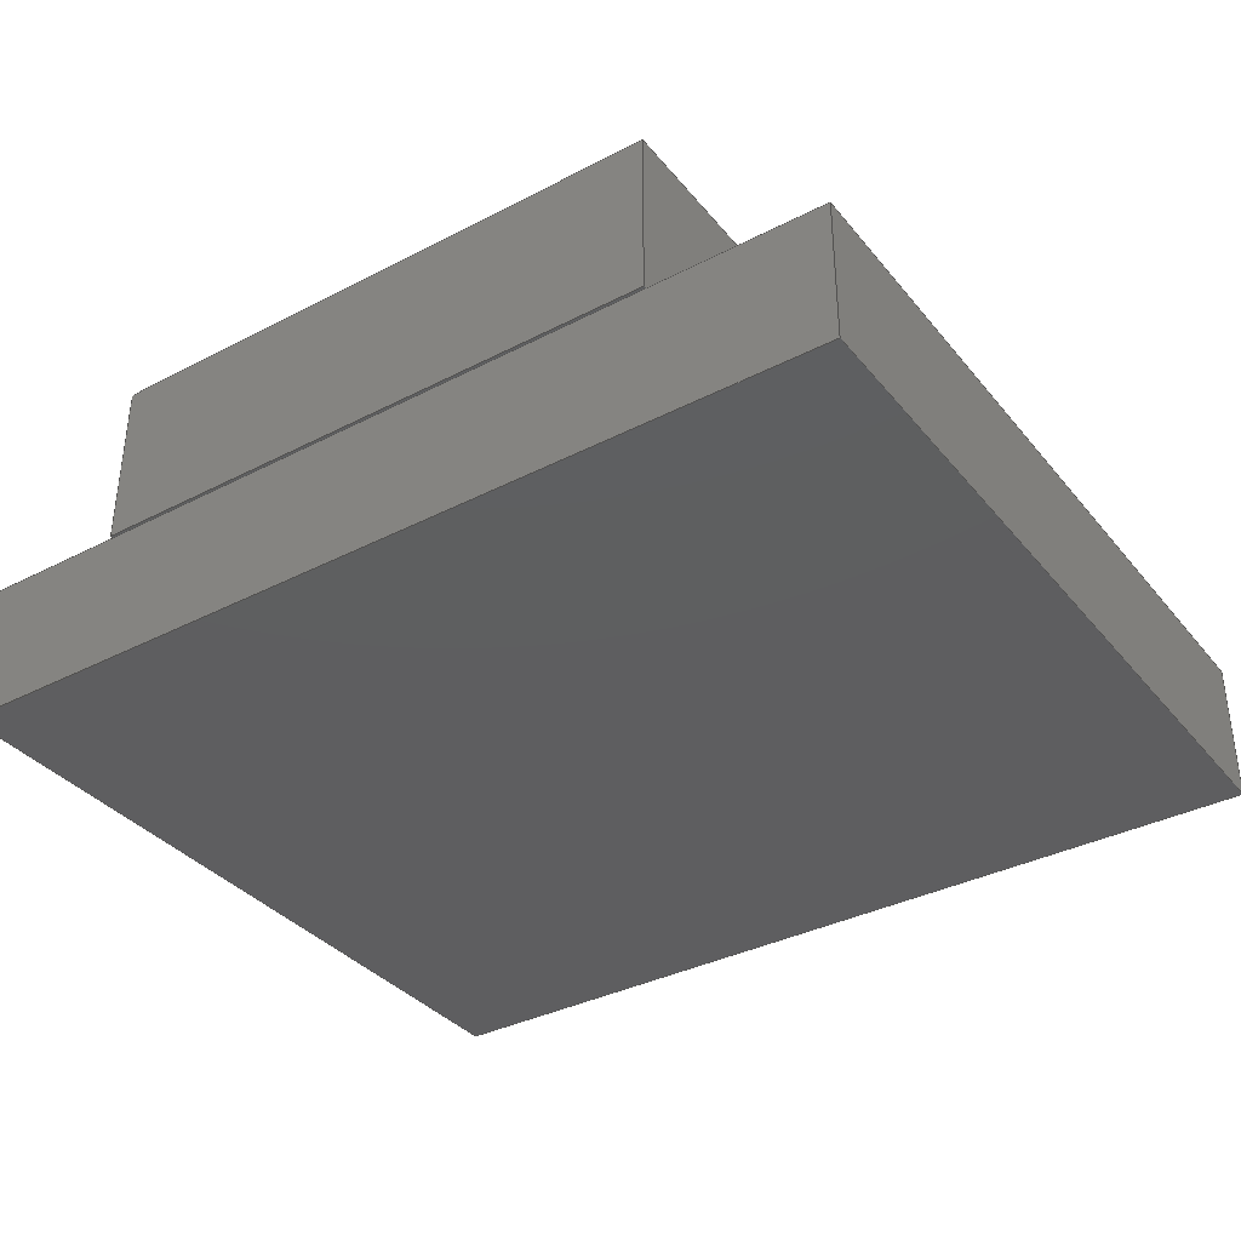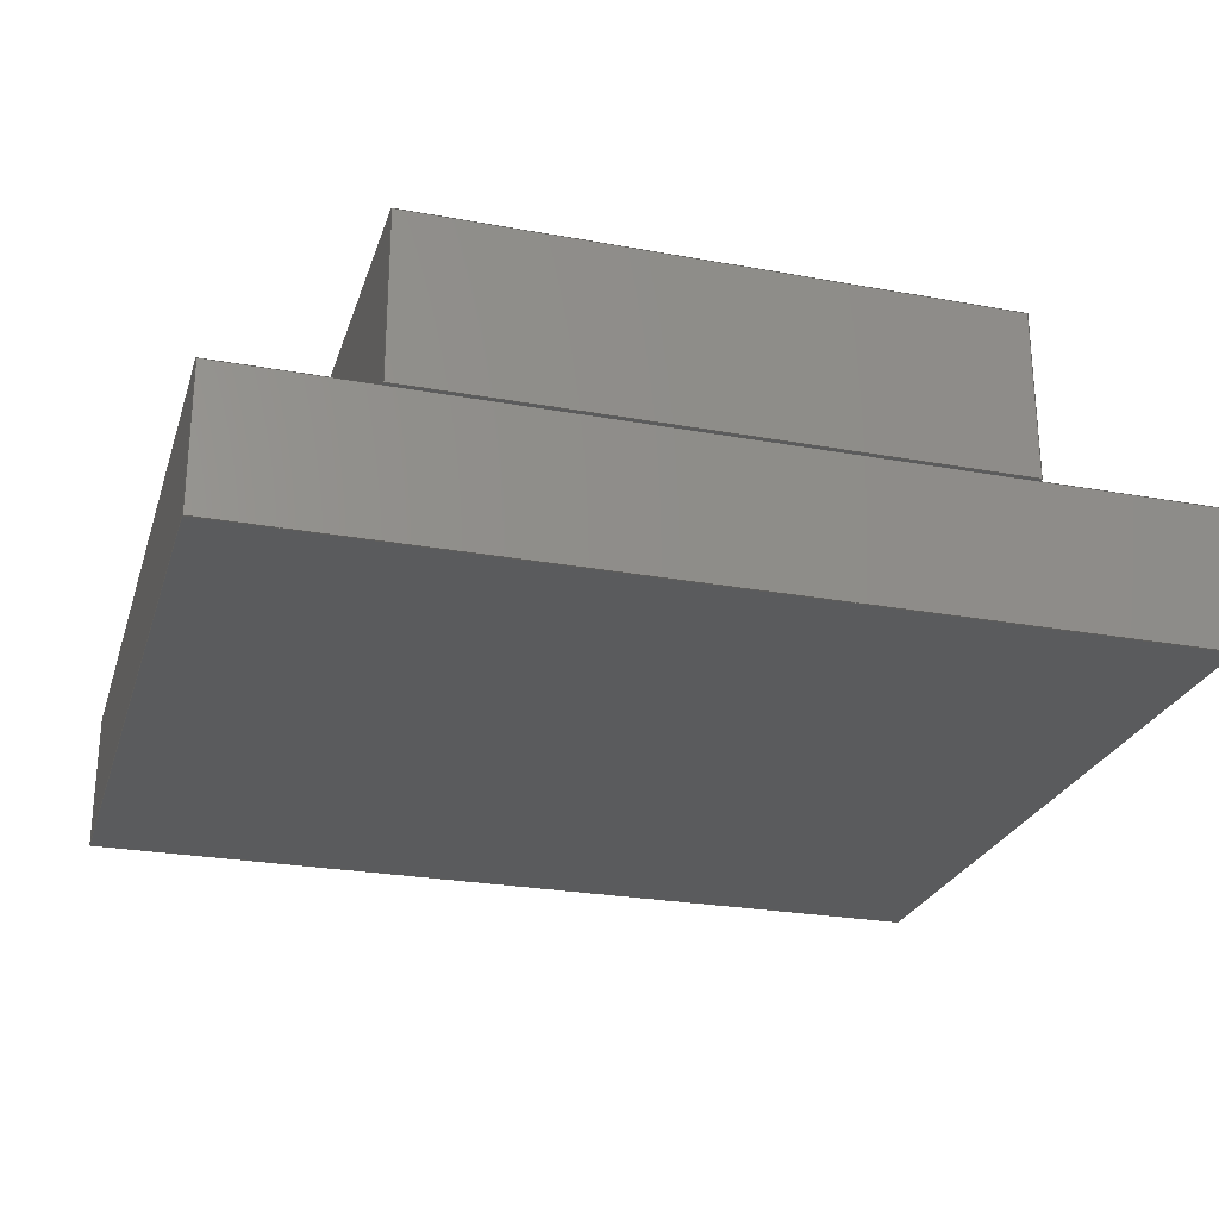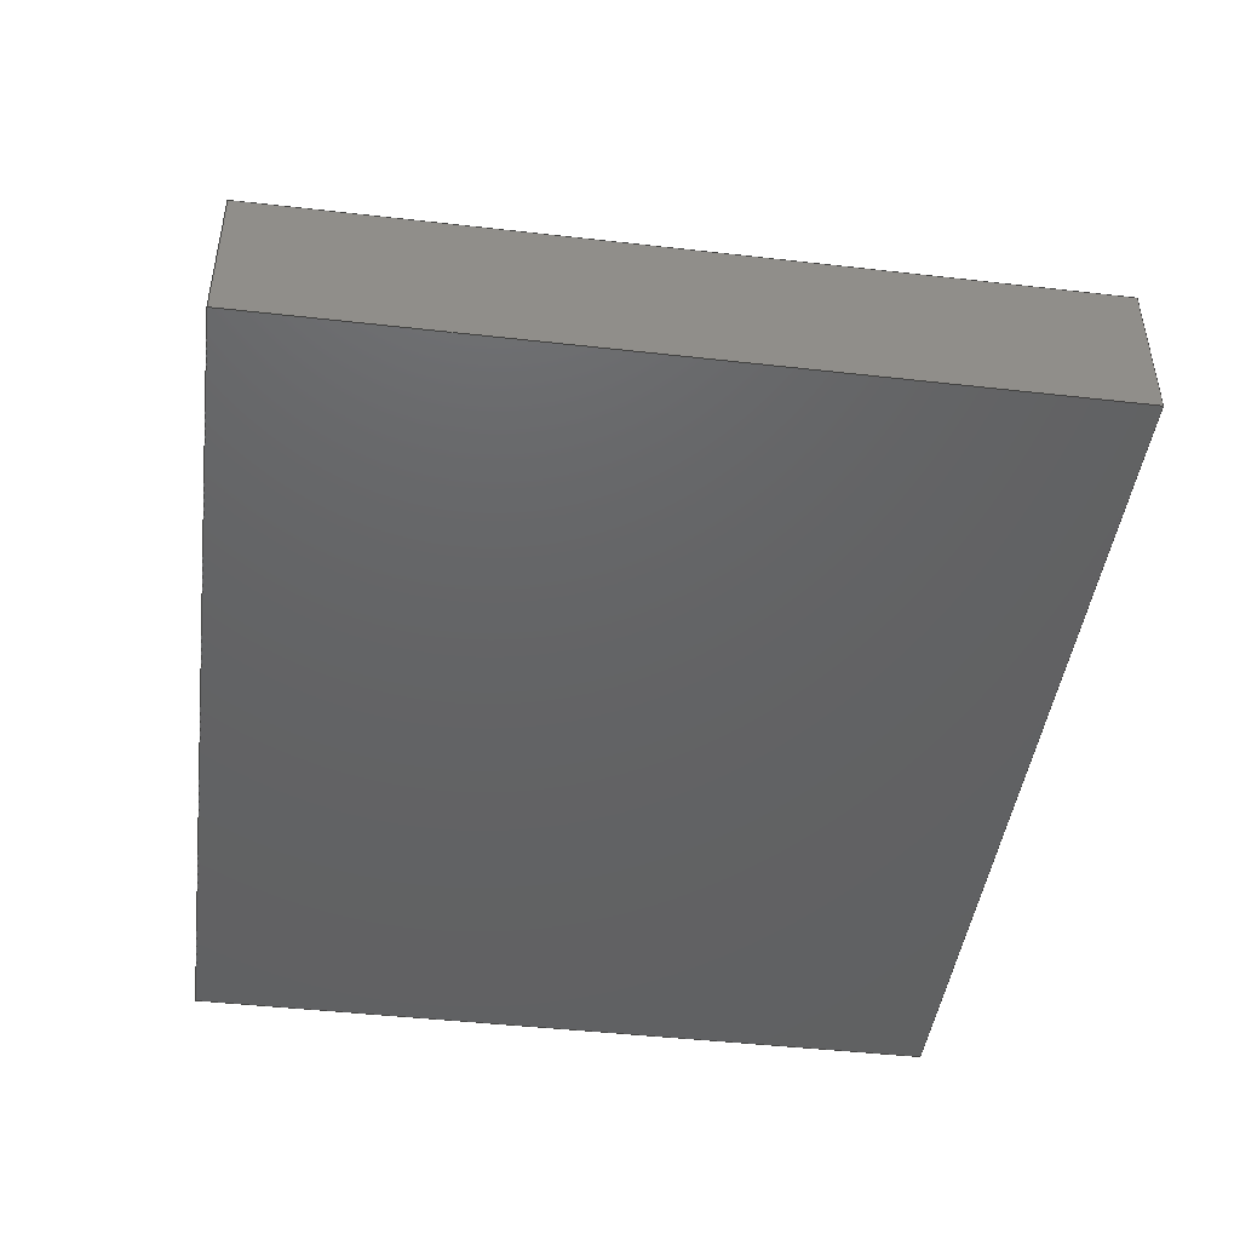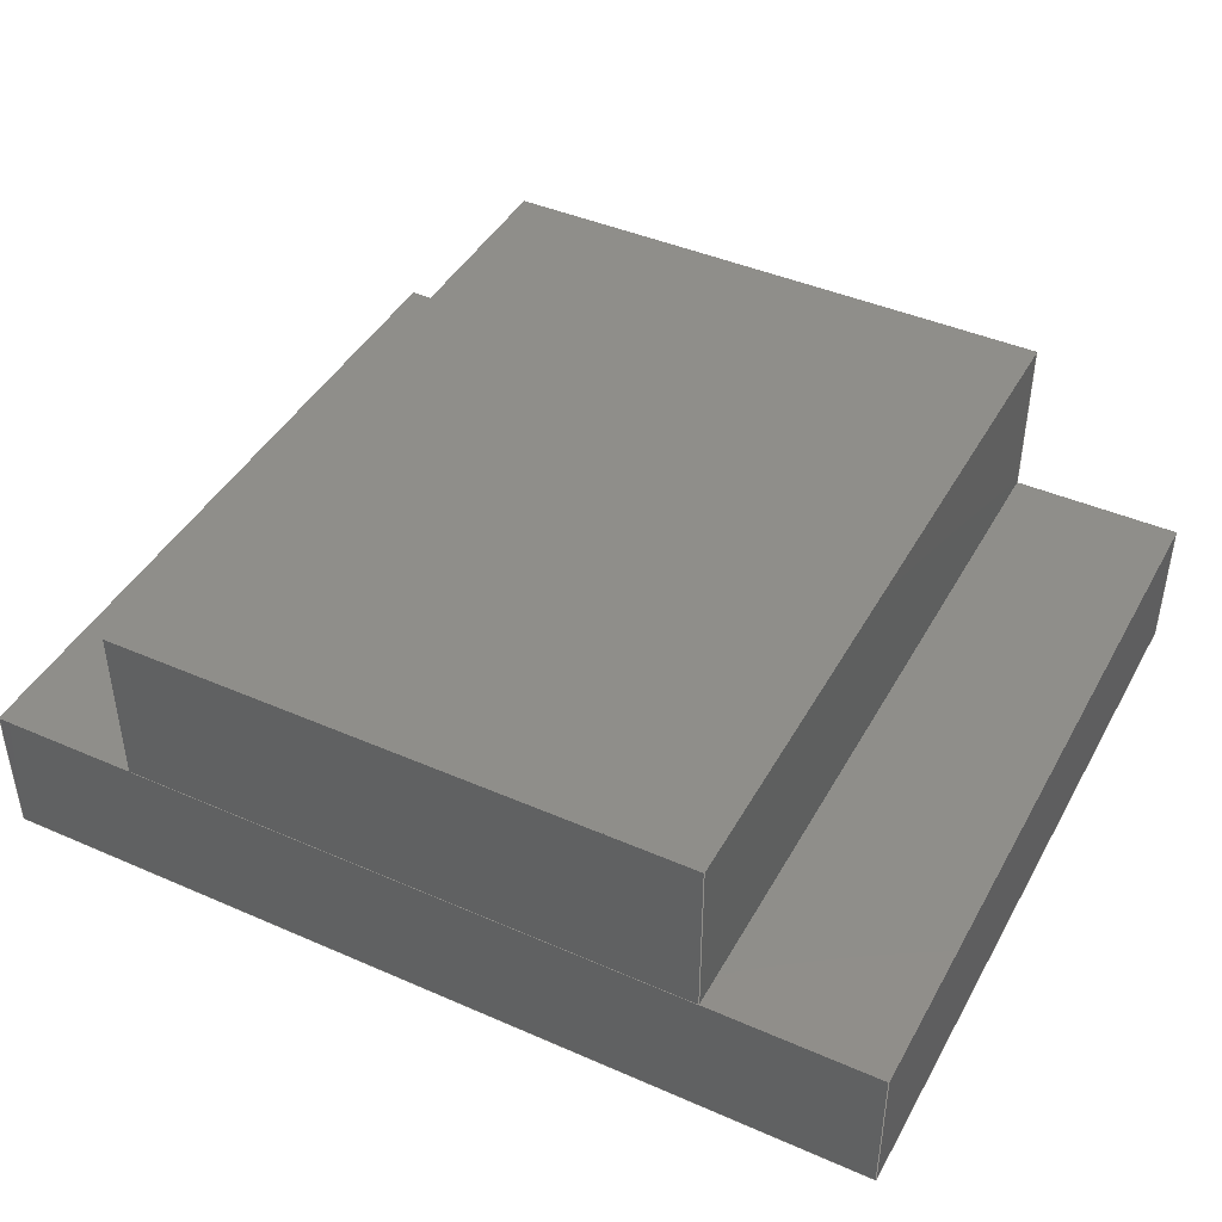
<metadata>
{"format":"step","ext":"step","renderer":"f3d","projection":"perspective","resolution":1024,"background":"white","views":[{"elev":-36.1,"azim":-146.0,"up":"+Z"},{"elev":-25.7,"azim":163.8,"up":"+Z"},{"elev":-45.1,"azim":82.5,"up":"+Z"},{"elev":43.3,"azim":-152.7,"up":"+Z"}]}
</metadata>
<code>
ISO-10303-21;
DATA;
#1 = APPLICATION_PROTOCOL_DEFINITION('committee draft',
  'automotive_design',1997,#2);
#2 = APPLICATION_CONTEXT(
  'core data for automotive mechanical design processes');
#3 = SHAPE_DEFINITION_REPRESENTATION(#4,#10);
#4 = PRODUCT_DEFINITION_SHAPE('','',#5);
#5 = PRODUCT_DEFINITION('design','',#6,#9);
#6 = PRODUCT_DEFINITION_FORMATION('','',#7);
#7 = PRODUCT('Cubo_sp','Cubo_sp','',(#8));
#8 = MECHANICAL_CONTEXT('',#2,'mechanical');
#9 = PRODUCT_DEFINITION_CONTEXT('part definition',#2,'design');
#10 = SHAPE_REPRESENTATION('',(#11,#15,#165),#315);
#11 = AXIS2_PLACEMENT_3D('',#12,#13,#14);
#12 = CARTESIAN_POINT('',(0,0,0));
#13 = DIRECTION('',(0,0,1));
#14 = DIRECTION('',(1,0,-0));
#15 = MANIFOLD_SOLID_BREP('',#16);
#16 = CLOSED_SHELL('',(#17,#57,#97,#119,#141,#153));
#17 = ADVANCED_FACE('',(#18),#52,.F.);
#18 = FACE_BOUND('',#19,.F.);
#19 = EDGE_LOOP('',(#20,#30,#38,#46));
#20 = ORIENTED_EDGE('',*,*,#21,.F.);
#21 = EDGE_CURVE('',#22,#24,#26,.T.);
#22 = VERTEX_POINT('',#23);
#23 = CARTESIAN_POINT('',(-1.632,-1.336,0.5168
    ));
#24 = VERTEX_POINT('',#25);
#25 = CARTESIAN_POINT('',(1.568,-1.336,0.5168)
  );
#26 = LINE('',#27,#28);
#27 = CARTESIAN_POINT('',(-1.632,-1.336,0.5168
    ));
#28 = VECTOR('',#29,1);
#29 = DIRECTION('',(1,0,-4.441e-16));
#30 = ORIENTED_EDGE('',*,*,#31,.T.);
#31 = EDGE_CURVE('',#22,#32,#34,.T.);
#32 = VERTEX_POINT('',#33);
#33 = CARTESIAN_POINT('',(-1.632,1.364,0.5168)
  );
#34 = LINE('',#35,#36);
#35 = CARTESIAN_POINT('',(-1.632,-1.336,0.5168
    ));
#36 = VECTOR('',#37,1);
#37 = DIRECTION('',(0,1,0));
#38 = ORIENTED_EDGE('',*,*,#39,.T.);
#39 = EDGE_CURVE('',#32,#40,#42,.T.);
#40 = VERTEX_POINT('',#41);
#41 = CARTESIAN_POINT('',(1.568,1.364,0.5168)
  );
#42 = LINE('',#43,#44);
#43 = CARTESIAN_POINT('',(-1.632,1.364,0.5168)
  );
#44 = VECTOR('',#45,1);
#45 = DIRECTION('',(1,0,-4.441e-16));
#46 = ORIENTED_EDGE('',*,*,#47,.F.);
#47 = EDGE_CURVE('',#24,#40,#48,.T.);
#48 = LINE('',#49,#50);
#49 = CARTESIAN_POINT('',(1.568,-1.336,0.5168)
  );
#50 = VECTOR('',#51,1);
#51 = DIRECTION('',(0,1,0));
#52 = PLANE('',#53);
#53 = AXIS2_PLACEMENT_3D('',#54,#55,#56);
#54 = CARTESIAN_POINT('',(-1.632,-1.336,0.5168
    ));
#55 = DIRECTION('',(-4.441e-16,0,-1));
#56 = DIRECTION('',(1,0,-4.441e-16));
#57 = ADVANCED_FACE('',(#58),#92,.T.);
#58 = FACE_BOUND('',#59,.T.);
#59 = EDGE_LOOP('',(#60,#70,#78,#86));
#60 = ORIENTED_EDGE('',*,*,#61,.F.);
#61 = EDGE_CURVE('',#62,#64,#66,.T.);
#62 = VERTEX_POINT('',#63);
#63 = CARTESIAN_POINT('',(-1.632,-1.336,
    0.01677));
#64 = VERTEX_POINT('',#65);
#65 = CARTESIAN_POINT('',(1.568,-1.336,
    0.01677));
#66 = LINE('',#67,#68);
#67 = CARTESIAN_POINT('',(-1.632,-1.336,
    0.01677));
#68 = VECTOR('',#69,1);
#69 = DIRECTION('',(1,0,-4.441e-16));
#70 = ORIENTED_EDGE('',*,*,#71,.T.);
#71 = EDGE_CURVE('',#62,#72,#74,.T.);
#72 = VERTEX_POINT('',#73);
#73 = CARTESIAN_POINT('',(-1.632,1.364,
    0.01677));
#74 = LINE('',#75,#76);
#75 = CARTESIAN_POINT('',(-1.632,-1.336,
    0.01677));
#76 = VECTOR('',#77,1);
#77 = DIRECTION('',(0,1,0));
#78 = ORIENTED_EDGE('',*,*,#79,.T.);
#79 = EDGE_CURVE('',#72,#80,#82,.T.);
#80 = VERTEX_POINT('',#81);
#81 = CARTESIAN_POINT('',(1.568,1.364,
    0.01677));
#82 = LINE('',#83,#84);
#83 = CARTESIAN_POINT('',(-1.632,1.364,
    0.01677));
#84 = VECTOR('',#85,1);
#85 = DIRECTION('',(1,0,-4.441e-16));
#86 = ORIENTED_EDGE('',*,*,#87,.F.);
#87 = EDGE_CURVE('',#64,#80,#88,.T.);
#88 = LINE('',#89,#90);
#89 = CARTESIAN_POINT('',(1.568,-1.336,
    0.01677));
#90 = VECTOR('',#91,1);
#91 = DIRECTION('',(0,1,0));
#92 = PLANE('',#93);
#93 = AXIS2_PLACEMENT_3D('',#94,#95,#96);
#94 = CARTESIAN_POINT('',(-1.632,-1.336,
    0.01677));
#95 = DIRECTION('',(-4.441e-16,0,-1));
#96 = DIRECTION('',(1,0,-4.441e-16));
#97 = ADVANCED_FACE('',(#98),#114,.F.);
#98 = FACE_BOUND('',#99,.F.);
#99 = EDGE_LOOP('',(#100,#106,#107,#113));
#100 = ORIENTED_EDGE('',*,*,#101,.F.);
#101 = EDGE_CURVE('',#22,#62,#102,.T.);
#102 = LINE('',#103,#104);
#103 = CARTESIAN_POINT('',(-1.632,-1.336,
    0.5168));
#104 = VECTOR('',#105,1);
#105 = DIRECTION('',(-4.441e-16,0,-1));
#106 = ORIENTED_EDGE('',*,*,#21,.T.);
#107 = ORIENTED_EDGE('',*,*,#108,.T.);
#108 = EDGE_CURVE('',#24,#64,#109,.T.);
#109 = LINE('',#110,#111);
#110 = CARTESIAN_POINT('',(1.568,-1.336,0.5168
    ));
#111 = VECTOR('',#112,1);
#112 = DIRECTION('',(-4.441e-16,0,-1));
#113 = ORIENTED_EDGE('',*,*,#61,.F.);
#114 = PLANE('',#115);
#115 = AXIS2_PLACEMENT_3D('',#116,#117,#118);
#116 = CARTESIAN_POINT('',(-1.632,-1.336,
    0.5168));
#117 = DIRECTION('',(0,1,0));
#118 = DIRECTION('',(1,0,-4.441e-16));
#119 = ADVANCED_FACE('',(#120),#136,.T.);
#120 = FACE_BOUND('',#121,.T.);
#121 = EDGE_LOOP('',(#122,#128,#129,#135));
#122 = ORIENTED_EDGE('',*,*,#123,.F.);
#123 = EDGE_CURVE('',#32,#72,#124,.T.);
#124 = LINE('',#125,#126);
#125 = CARTESIAN_POINT('',(-1.632,1.364,0.5168
    ));
#126 = VECTOR('',#127,1);
#127 = DIRECTION('',(-4.441e-16,0,-1));
#128 = ORIENTED_EDGE('',*,*,#39,.T.);
#129 = ORIENTED_EDGE('',*,*,#130,.T.);
#130 = EDGE_CURVE('',#40,#80,#131,.T.);
#131 = LINE('',#132,#133);
#132 = CARTESIAN_POINT('',(1.568,1.364,0.5168)
  );
#133 = VECTOR('',#134,1);
#134 = DIRECTION('',(-4.441e-16,0,-1));
#135 = ORIENTED_EDGE('',*,*,#79,.F.);
#136 = PLANE('',#137);
#137 = AXIS2_PLACEMENT_3D('',#138,#139,#140);
#138 = CARTESIAN_POINT('',(-1.632,1.364,0.5168
    ));
#139 = DIRECTION('',(0,1,0));
#140 = DIRECTION('',(1,0,-4.441e-16));
#141 = ADVANCED_FACE('',(#142),#148,.F.);
#142 = FACE_BOUND('',#143,.F.);
#143 = EDGE_LOOP('',(#144,#145,#146,#147));
#144 = ORIENTED_EDGE('',*,*,#31,.F.);
#145 = ORIENTED_EDGE('',*,*,#101,.T.);
#146 = ORIENTED_EDGE('',*,*,#71,.T.);
#147 = ORIENTED_EDGE('',*,*,#123,.F.);
#148 = PLANE('',#149);
#149 = AXIS2_PLACEMENT_3D('',#150,#151,#152);
#150 = CARTESIAN_POINT('',(-1.632,-1.336,
    0.5168));
#151 = DIRECTION('',(1,0,-4.441e-16));
#152 = DIRECTION('',(-4.441e-16,0,-1));
#153 = ADVANCED_FACE('',(#154),#160,.T.);
#154 = FACE_BOUND('',#155,.T.);
#155 = EDGE_LOOP('',(#156,#157,#158,#159));
#156 = ORIENTED_EDGE('',*,*,#47,.F.);
#157 = ORIENTED_EDGE('',*,*,#108,.T.);
#158 = ORIENTED_EDGE('',*,*,#87,.T.);
#159 = ORIENTED_EDGE('',*,*,#130,.F.);
#160 = PLANE('',#161);
#161 = AXIS2_PLACEMENT_3D('',#162,#163,#164);
#162 = CARTESIAN_POINT('',(1.568,-1.336,0.5168
    ));
#163 = DIRECTION('',(1,0,-4.441e-16));
#164 = DIRECTION('',(-4.441e-16,0,-1));
#165 = MANIFOLD_SOLID_BREP('',#166);
#166 = CLOSED_SHELL('',(#167,#207,#247,#269,#291,#303));
#167 = ADVANCED_FACE('',(#168),#202,.F.);
#168 = FACE_BOUND('',#169,.F.);
#169 = EDGE_LOOP('',(#170,#180,#188,#196));
#170 = ORIENTED_EDGE('',*,*,#171,.F.);
#171 = EDGE_CURVE('',#172,#174,#176,.T.);
#172 = VERTEX_POINT('',#173);
#173 = CARTESIAN_POINT('',(-1.025,-1.33,
    0.5237));
#174 = VERTEX_POINT('',#175);
#175 = CARTESIAN_POINT('',(-1.025,-1.33,
    1.124));
#176 = LINE('',#177,#178);
#177 = CARTESIAN_POINT('',(-1.025,-1.33,
    0.5237));
#178 = VECTOR('',#179,1);
#179 = DIRECTION('',(0,0,1));
#180 = ORIENTED_EDGE('',*,*,#181,.T.);
#181 = EDGE_CURVE('',#172,#182,#184,.T.);
#182 = VERTEX_POINT('',#183);
#183 = CARTESIAN_POINT('',(-1.025,1.37,0.5237
    ));
#184 = LINE('',#185,#186);
#185 = CARTESIAN_POINT('',(-1.025,-1.33,
    0.5237));
#186 = VECTOR('',#187,1);
#187 = DIRECTION('',(0,1,0));
#188 = ORIENTED_EDGE('',*,*,#189,.T.);
#189 = EDGE_CURVE('',#182,#190,#192,.T.);
#190 = VERTEX_POINT('',#191);
#191 = CARTESIAN_POINT('',(-1.025,1.37,1.124
    ));
#192 = LINE('',#193,#194);
#193 = CARTESIAN_POINT('',(-1.025,1.37,0.5237
    ));
#194 = VECTOR('',#195,1);
#195 = DIRECTION('',(0,0,1));
#196 = ORIENTED_EDGE('',*,*,#197,.F.);
#197 = EDGE_CURVE('',#174,#190,#198,.T.);
#198 = LINE('',#199,#200);
#199 = CARTESIAN_POINT('',(-1.025,-1.33,
    1.124));
#200 = VECTOR('',#201,1);
#201 = DIRECTION('',(0,1,0));
#202 = PLANE('',#203);
#203 = AXIS2_PLACEMENT_3D('',#204,#205,#206);
#204 = CARTESIAN_POINT('',(-1.025,-1.33,
    0.5237));
#205 = DIRECTION('',(1,0,0));
#206 = DIRECTION('',(0,0,1));
#207 = ADVANCED_FACE('',(#208),#242,.T.);
#208 = FACE_BOUND('',#209,.T.);
#209 = EDGE_LOOP('',(#210,#220,#228,#236));
#210 = ORIENTED_EDGE('',*,*,#211,.F.);
#211 = EDGE_CURVE('',#212,#214,#216,.T.);
#212 = VERTEX_POINT('',#213);
#213 = CARTESIAN_POINT('',(1.035,-1.33,0.5237
    ));
#214 = VERTEX_POINT('',#215);
#215 = CARTESIAN_POINT('',(1.035,-1.33,1.124
    ));
#216 = LINE('',#217,#218);
#217 = CARTESIAN_POINT('',(1.035,-1.33,0.5237
    ));
#218 = VECTOR('',#219,1);
#219 = DIRECTION('',(0,0,1));
#220 = ORIENTED_EDGE('',*,*,#221,.T.);
#221 = EDGE_CURVE('',#212,#222,#224,.T.);
#222 = VERTEX_POINT('',#223);
#223 = CARTESIAN_POINT('',(1.035,1.37,0.5237)
  );
#224 = LINE('',#225,#226);
#225 = CARTESIAN_POINT('',(1.035,-1.33,0.5237
    ));
#226 = VECTOR('',#227,1);
#227 = DIRECTION('',(0,1,0));
#228 = ORIENTED_EDGE('',*,*,#229,.T.);
#229 = EDGE_CURVE('',#222,#230,#232,.T.);
#230 = VERTEX_POINT('',#231);
#231 = CARTESIAN_POINT('',(1.035,1.37,1.124)
  );
#232 = LINE('',#233,#234);
#233 = CARTESIAN_POINT('',(1.035,1.37,0.5237)
  );
#234 = VECTOR('',#235,1);
#235 = DIRECTION('',(0,0,1));
#236 = ORIENTED_EDGE('',*,*,#237,.F.);
#237 = EDGE_CURVE('',#214,#230,#238,.T.);
#238 = LINE('',#239,#240);
#239 = CARTESIAN_POINT('',(1.035,-1.33,1.124
    ));
#240 = VECTOR('',#241,1);
#241 = DIRECTION('',(0,1,0));
#242 = PLANE('',#243);
#243 = AXIS2_PLACEMENT_3D('',#244,#245,#246);
#244 = CARTESIAN_POINT('',(1.035,-1.33,0.5237
    ));
#245 = DIRECTION('',(1,0,0));
#246 = DIRECTION('',(0,0,1));
#247 = ADVANCED_FACE('',(#248),#264,.F.);
#248 = FACE_BOUND('',#249,.F.);
#249 = EDGE_LOOP('',(#250,#256,#257,#263));
#250 = ORIENTED_EDGE('',*,*,#251,.F.);
#251 = EDGE_CURVE('',#172,#212,#252,.T.);
#252 = LINE('',#253,#254);
#253 = CARTESIAN_POINT('',(-1.025,-1.33,
    0.5237));
#254 = VECTOR('',#255,1);
#255 = DIRECTION('',(1,0,0));
#256 = ORIENTED_EDGE('',*,*,#171,.T.);
#257 = ORIENTED_EDGE('',*,*,#258,.T.);
#258 = EDGE_CURVE('',#174,#214,#259,.T.);
#259 = LINE('',#260,#261);
#260 = CARTESIAN_POINT('',(-1.025,-1.33,
    1.124));
#261 = VECTOR('',#262,1);
#262 = DIRECTION('',(1,0,0));
#263 = ORIENTED_EDGE('',*,*,#211,.F.);
#264 = PLANE('',#265);
#265 = AXIS2_PLACEMENT_3D('',#266,#267,#268);
#266 = CARTESIAN_POINT('',(-1.025,-1.33,
    0.5237));
#267 = DIRECTION('',(0,1,0));
#268 = DIRECTION('',(0,0,1));
#269 = ADVANCED_FACE('',(#270),#286,.T.);
#270 = FACE_BOUND('',#271,.T.);
#271 = EDGE_LOOP('',(#272,#278,#279,#285));
#272 = ORIENTED_EDGE('',*,*,#273,.F.);
#273 = EDGE_CURVE('',#182,#222,#274,.T.);
#274 = LINE('',#275,#276);
#275 = CARTESIAN_POINT('',(-1.025,1.37,0.5237
    ));
#276 = VECTOR('',#277,1);
#277 = DIRECTION('',(1,0,0));
#278 = ORIENTED_EDGE('',*,*,#189,.T.);
#279 = ORIENTED_EDGE('',*,*,#280,.T.);
#280 = EDGE_CURVE('',#190,#230,#281,.T.);
#281 = LINE('',#282,#283);
#282 = CARTESIAN_POINT('',(-1.025,1.37,1.124
    ));
#283 = VECTOR('',#284,1);
#284 = DIRECTION('',(1,0,0));
#285 = ORIENTED_EDGE('',*,*,#229,.F.);
#286 = PLANE('',#287);
#287 = AXIS2_PLACEMENT_3D('',#288,#289,#290);
#288 = CARTESIAN_POINT('',(-1.025,1.37,0.5237
    ));
#289 = DIRECTION('',(0,1,0));
#290 = DIRECTION('',(0,0,1));
#291 = ADVANCED_FACE('',(#292),#298,.F.);
#292 = FACE_BOUND('',#293,.F.);
#293 = EDGE_LOOP('',(#294,#295,#296,#297));
#294 = ORIENTED_EDGE('',*,*,#181,.F.);
#295 = ORIENTED_EDGE('',*,*,#251,.T.);
#296 = ORIENTED_EDGE('',*,*,#221,.T.);
#297 = ORIENTED_EDGE('',*,*,#273,.F.);
#298 = PLANE('',#299);
#299 = AXIS2_PLACEMENT_3D('',#300,#301,#302);
#300 = CARTESIAN_POINT('',(-1.025,-1.33,
    0.5237));
#301 = DIRECTION('',(0,0,1));
#302 = DIRECTION('',(1,0,0));
#303 = ADVANCED_FACE('',(#304),#310,.T.);
#304 = FACE_BOUND('',#305,.T.);
#305 = EDGE_LOOP('',(#306,#307,#308,#309));
#306 = ORIENTED_EDGE('',*,*,#197,.F.);
#307 = ORIENTED_EDGE('',*,*,#258,.T.);
#308 = ORIENTED_EDGE('',*,*,#237,.T.);
#309 = ORIENTED_EDGE('',*,*,#280,.F.);
#310 = PLANE('',#311);
#311 = AXIS2_PLACEMENT_3D('',#312,#313,#314);
#312 = CARTESIAN_POINT('',(-1.025,-1.33,
    1.124));
#313 = DIRECTION('',(0,0,1));
#314 = DIRECTION('',(1,0,0));
#315 = ( GEOMETRIC_REPRESENTATION_CONTEXT(3) 
GLOBAL_UNCERTAINTY_ASSIGNED_CONTEXT((#319)) GLOBAL_UNIT_ASSIGNED_CONTEXT
((#316,#317,#318)) REPRESENTATION_CONTEXT('Context #1',
  '3D Context with UNIT and UNCERTAINTY') );
#316 = ( LENGTH_UNIT() NAMED_UNIT(*) SI_UNIT(.MILLI.,.METRE.) );
#317 = ( NAMED_UNIT(*) PLANE_ANGLE_UNIT() SI_UNIT($,.RADIAN.) );
#318 = ( NAMED_UNIT(*) SI_UNIT($,.STERADIAN.) SOLID_ANGLE_UNIT() );
#319 = UNCERTAINTY_MEASURE_WITH_UNIT(LENGTH_MEASURE(1e-07),#316,
  'distance_accuracy_value','confusion accuracy');
#320 = PRODUCT_TYPE('part',$,(#7));
#321 = MECHANICAL_DESIGN_GEOMETRIC_PRESENTATION_REPRESENTATION('',(#322,
    #332),#315);
#322 = STYLED_ITEM('color',(#323),#15);
#323 = PRESENTATION_STYLE_ASSIGNMENT((#324,#330));
#324 = SURFACE_STYLE_USAGE(.BOTH.,#325);
#325 = SURFACE_SIDE_STYLE('',(#326));
#326 = SURFACE_STYLE_FILL_AREA(#327);
#327 = FILL_AREA_STYLE('',(#328));
#328 = FILL_AREA_STYLE_COLOUR('',#329);
#329 = COLOUR_RGB('',0.8,0.8,0.8);
#330 = CURVE_STYLE('',#331,POSITIVE_LENGTH_MEASURE(0.1),#329);
#331 = DRAUGHTING_PRE_DEFINED_CURVE_FONT('continuous');
#332 = STYLED_ITEM('color',(#333),#165);
#333 = PRESENTATION_STYLE_ASSIGNMENT((#334,#339));
#334 = SURFACE_STYLE_USAGE(.BOTH.,#335);
#335 = SURFACE_SIDE_STYLE('',(#336));
#336 = SURFACE_STYLE_FILL_AREA(#337);
#337 = FILL_AREA_STYLE('',(#338));
#338 = FILL_AREA_STYLE_COLOUR('',#329);
#339 = CURVE_STYLE('',#340,POSITIVE_LENGTH_MEASURE(0.1),#329);
#340 = DRAUGHTING_PRE_DEFINED_CURVE_FONT('continuous');
ENDSEC;
END-ISO-10303-21;

</code>
